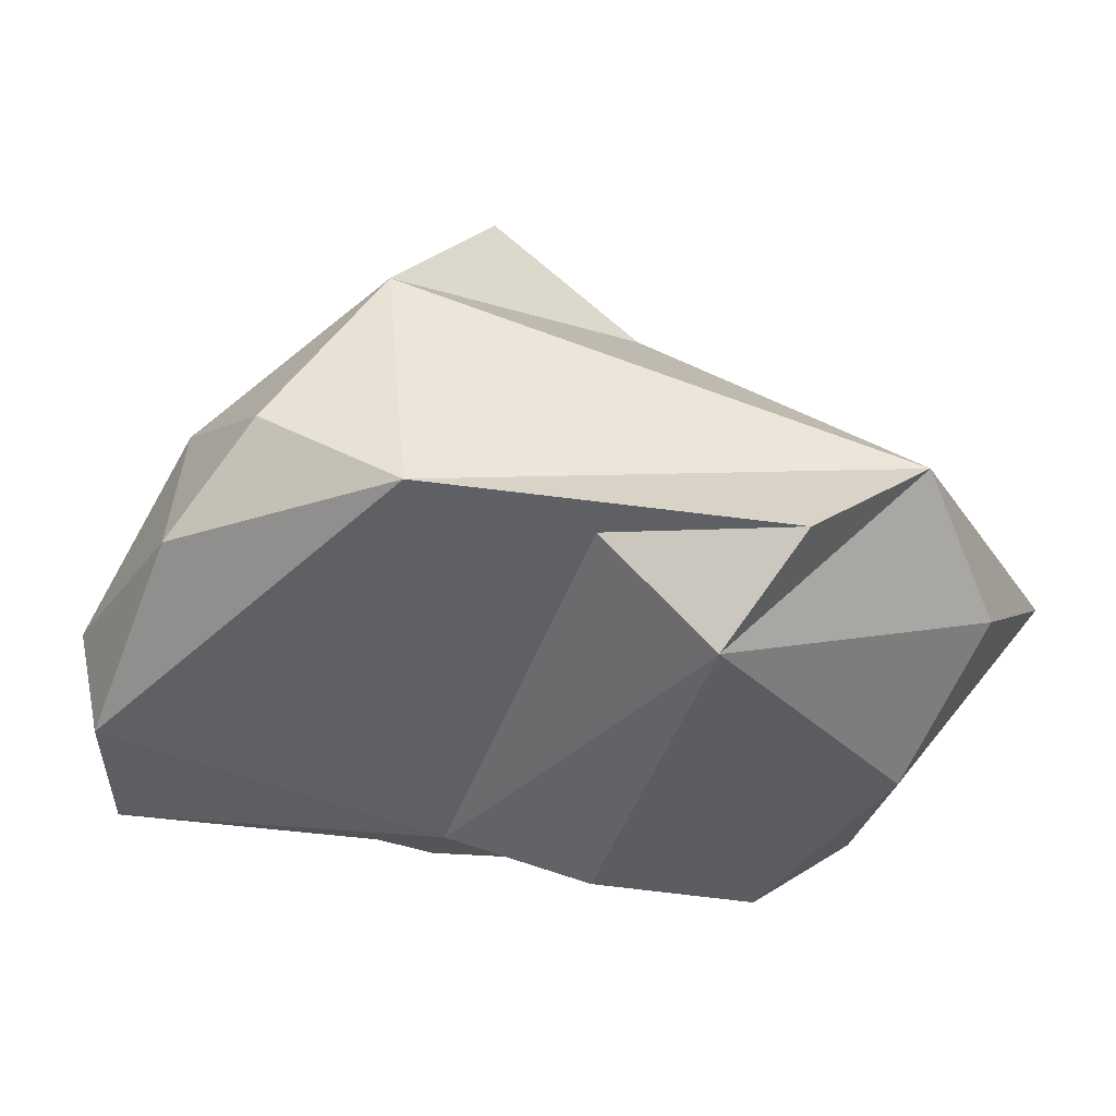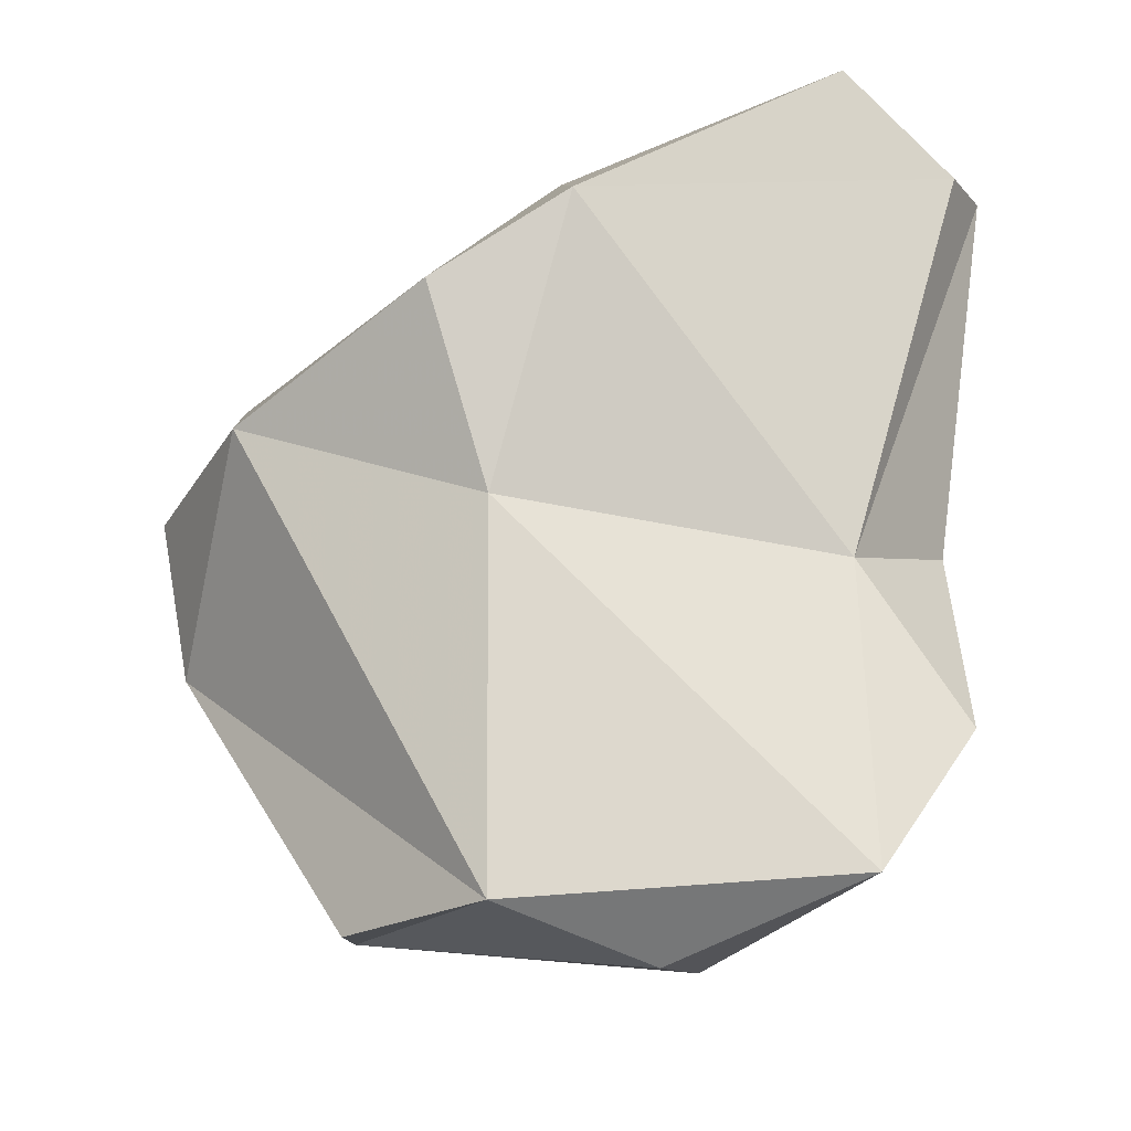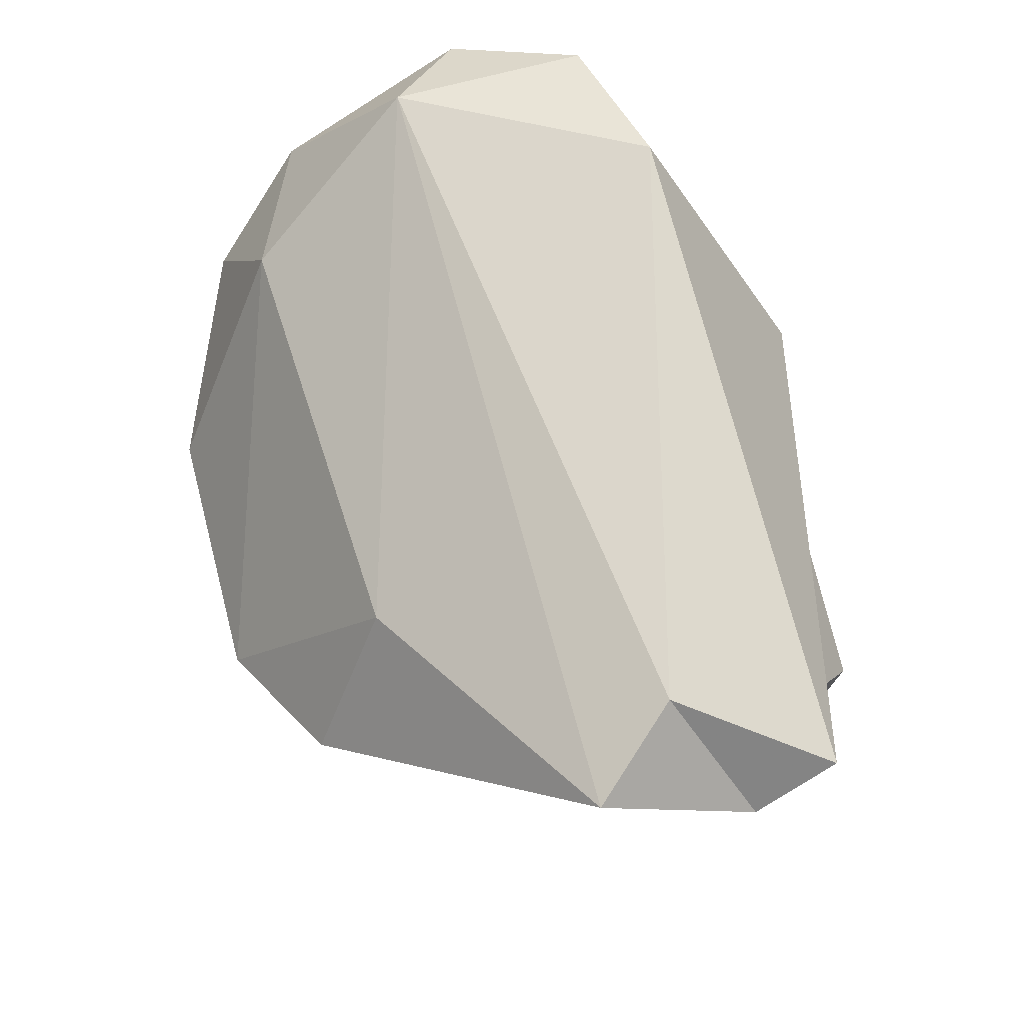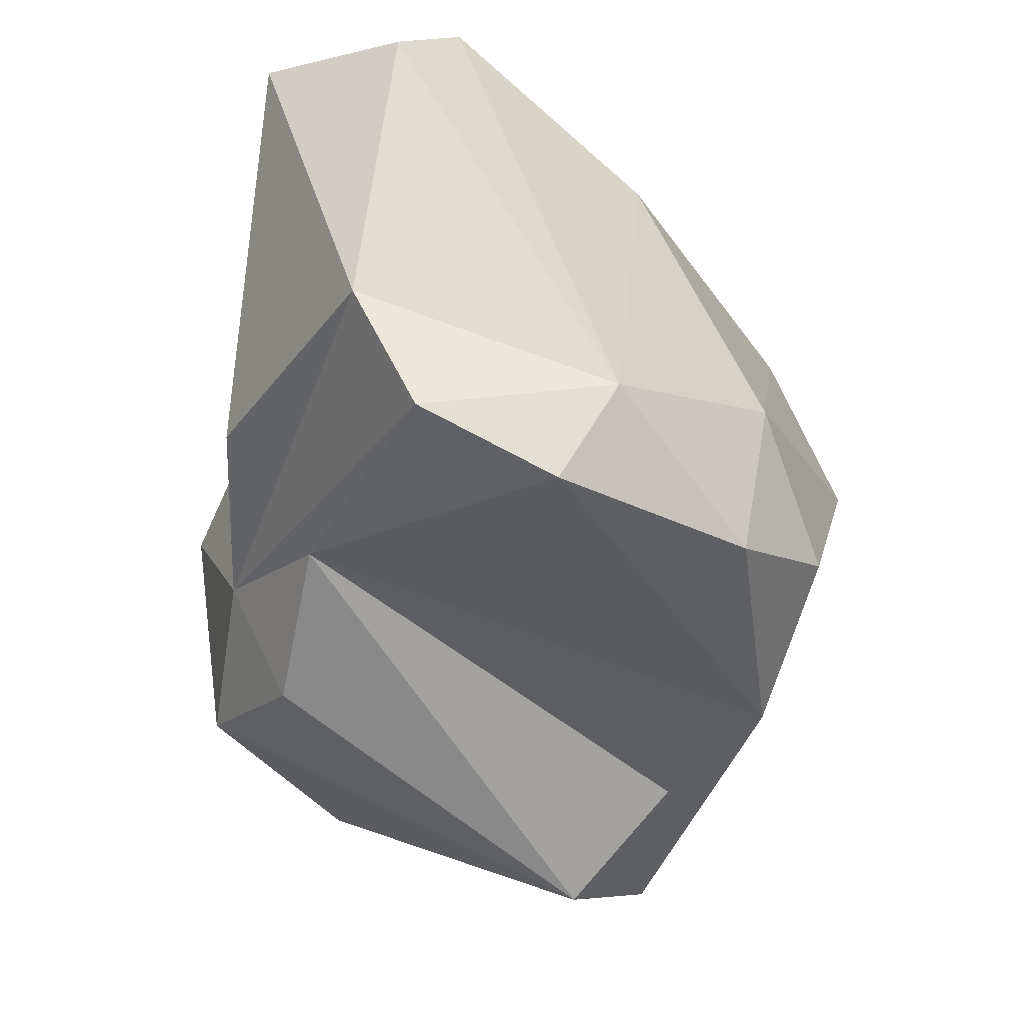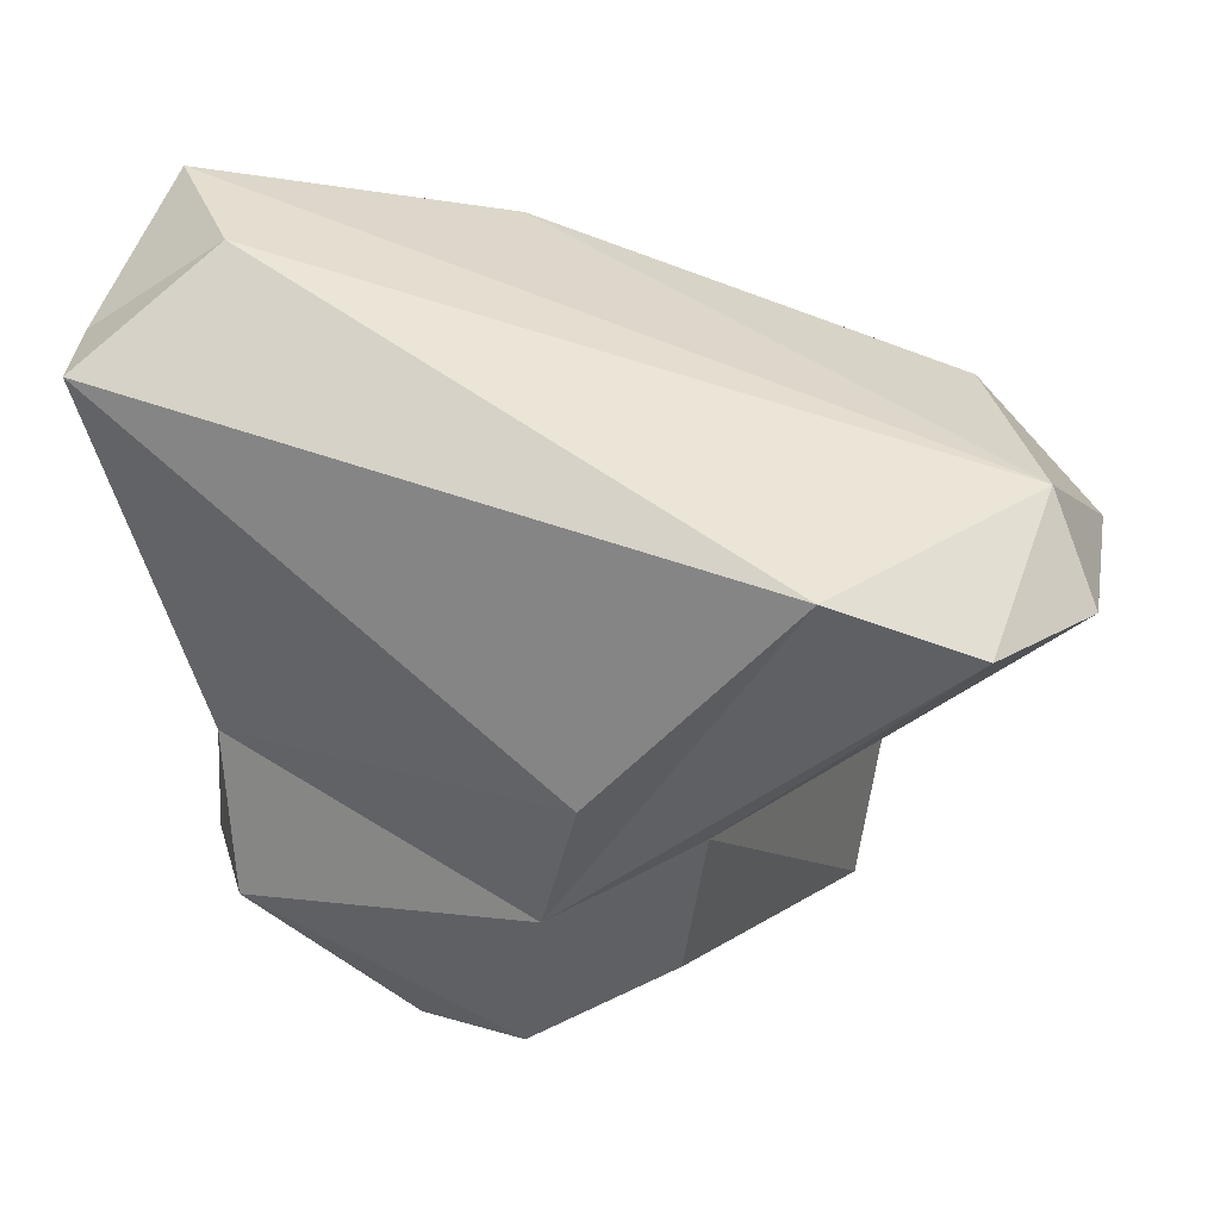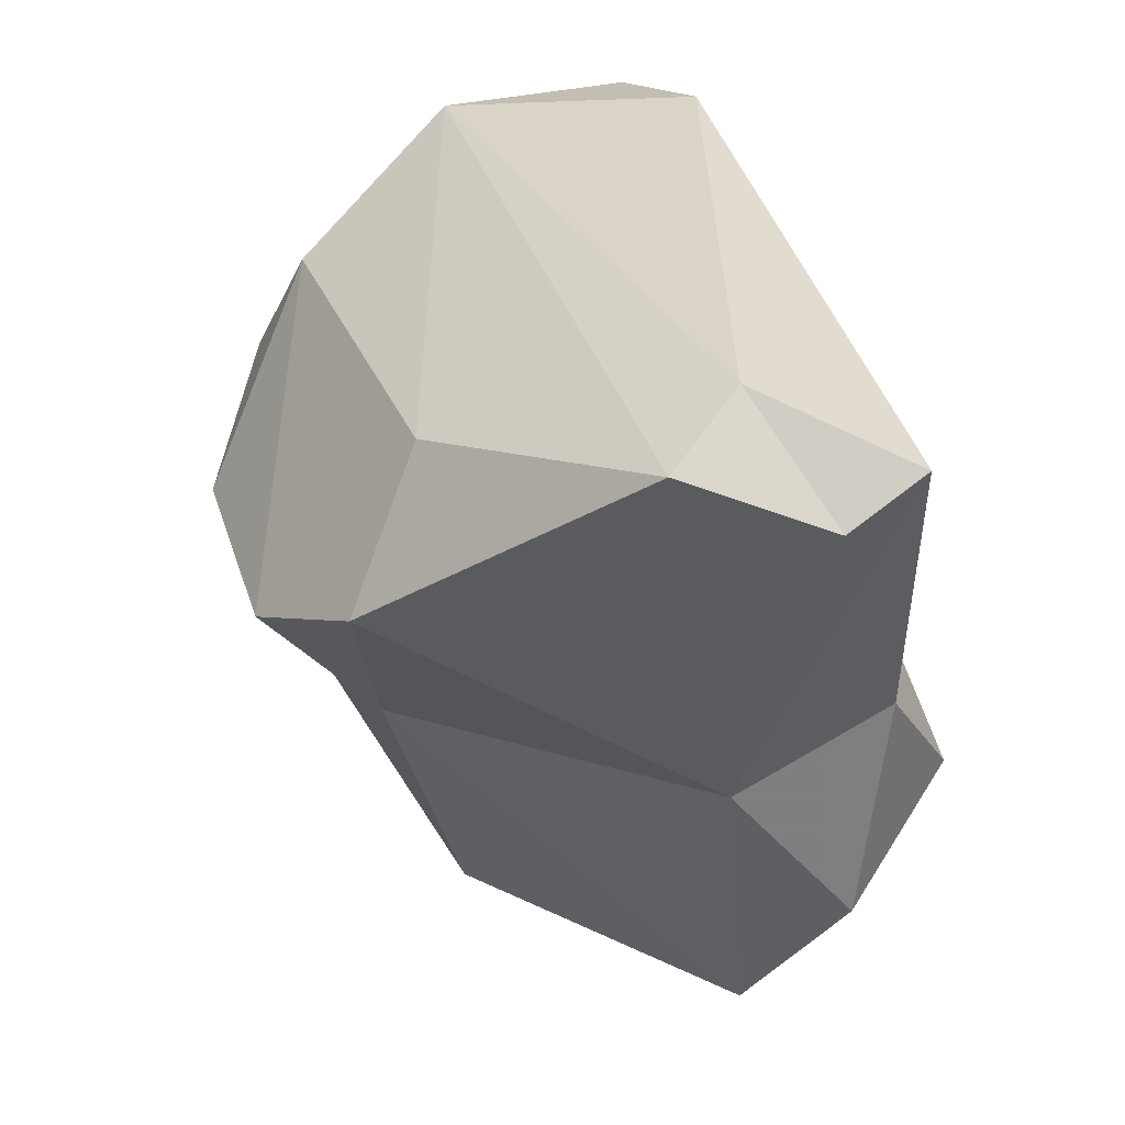
<metadata>
{"format":"obj","ext":"obj","renderer":"f3d","projection":"perspective","resolution":1024,"background":"white","views":[{"elev":6.2,"azim":124.3,"up":"+Y"},{"elev":-36.3,"azim":-152.2,"up":"+Z"},{"elev":76.6,"azim":-117.2,"up":"+Z"},{"elev":25.9,"azim":65.6,"up":"+Z"},{"elev":53.0,"azim":6.5,"up":"+Z"},{"elev":42.1,"azim":-117.9,"up":"+Z"}]}
</metadata>
<code>
v 179.3 281.5 84.39
v 179.2 283.3 83.62
v 182.3 283.5 73.76
v 180.8 281.1 70.33
v 182 278.1 72.58
v 185.3 290.8 79.73
v 181.5 280 75.69
v 187.3 283.1 65.37
v 182.5 282.8 66.49
v 188.1 276.4 70.73
v 185.7 277.4 69.6
v 189.2 276.7 78.94
v 188.2 289 73.83
v 189.4 286.5 65.81
v 188.4 276.9 74.56
v 188.1 279.5 67.13
v 181.9 284.1 85.57
v 186.8 288.5 82.41
v 188.3 291.6 77.74
v 180.7 286.3 85.14
v 196.4 278.5 82.31
v 191.2 277.1 73.06
v 194.7 283.1 67.76
v 193.4 285.6 66.42
v 193.8 290.4 76.6
v 191.6 277.8 76.81
v 196 287 80.4
v 195 285.4 70.43
v 193.3 278.4 83.67
v 197.4 286.5 73.49
v 197.4 282.7 82.38
v 198.4 280.8 81.06
v 197.5 287.6 77.17
v 198.7 285 78.72
g foo
f 10 5 11
f 16 10 11
f 9 11 5
f 9 5 4
f 16 11 9
f 8 16 9
f 15 7 5
f 10 15 5
f 22 15 10
f 22 10 23
f 5 7 4
f 23 10 16
f 3 4 7
f 8 23 16
f 9 4 3
f 24 23 14
f 23 8 14
f 14 8 9
f 1 7 12
f 15 12 7
f 15 22 26
f 22 23 26
f 1 3 7
f 28 26 23
f 28 23 24
f 15 29 12
f 15 21 29
f 1 12 29
f 21 15 26
f 26 32 21
f 32 26 30
f 1 2 3
f 30 26 28
f 6 3 2
f 24 30 28
f 13 3 6
f 13 9 3
f 13 14 9
f 14 25 30
f 30 24 14
f 17 1 29
f 30 34 32
f 1 17 2
f 17 20 2
f 33 34 30
f 20 6 2
f 30 25 33
f 19 13 6
f 19 25 13
f 13 25 14
f 31 17 29
f 31 29 21
f 20 17 31
f 21 32 31
f 31 32 34
f 31 34 27
f 18 20 31
f 27 18 31
f 34 33 27
f 18 6 20
f 19 18 27
f 19 6 18
f 25 19 27
f 33 25 27
g

</code>
